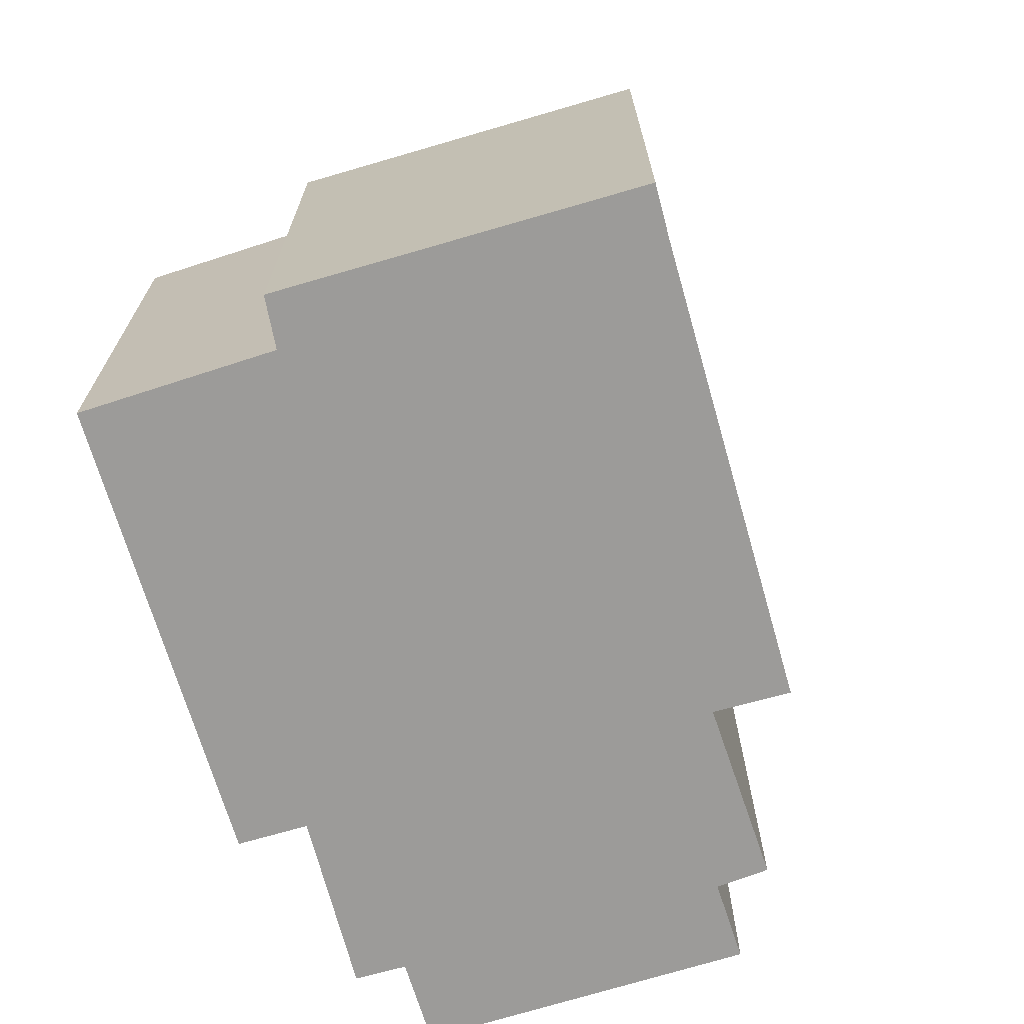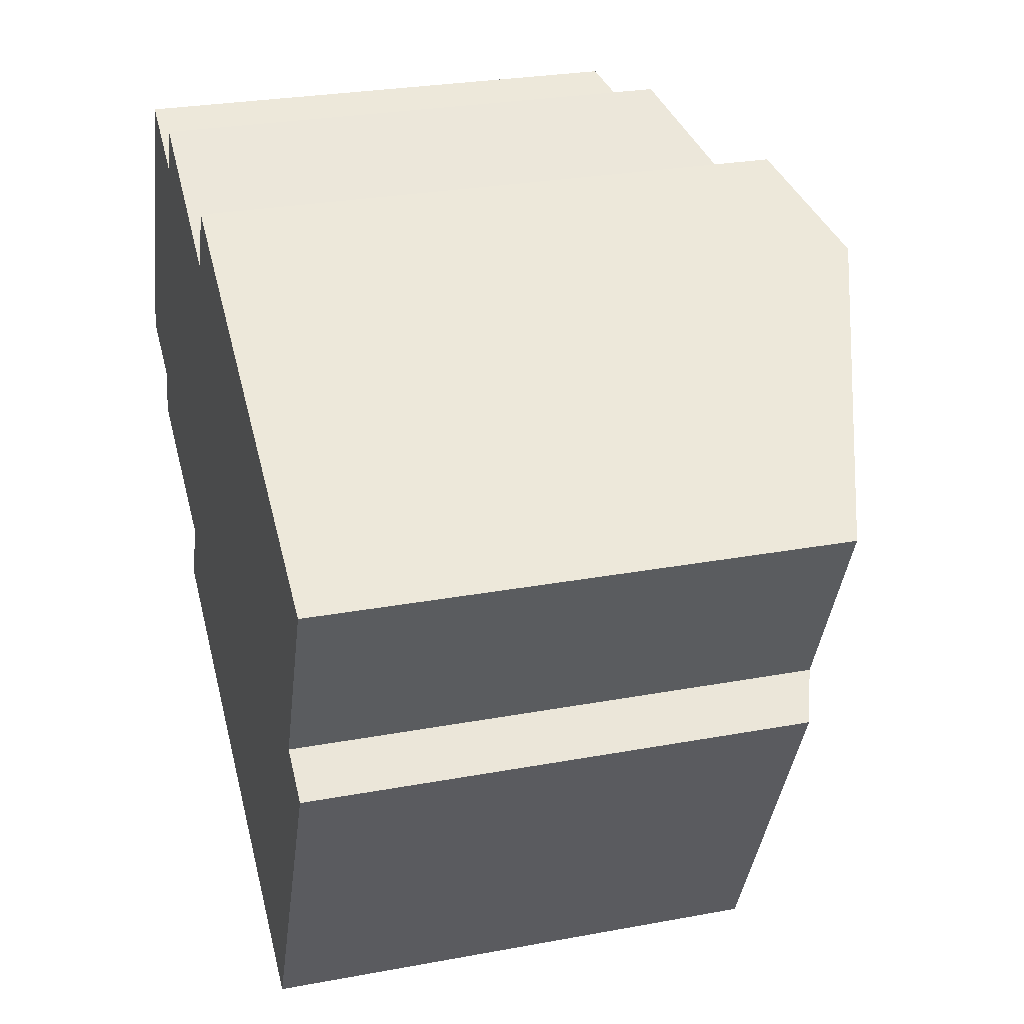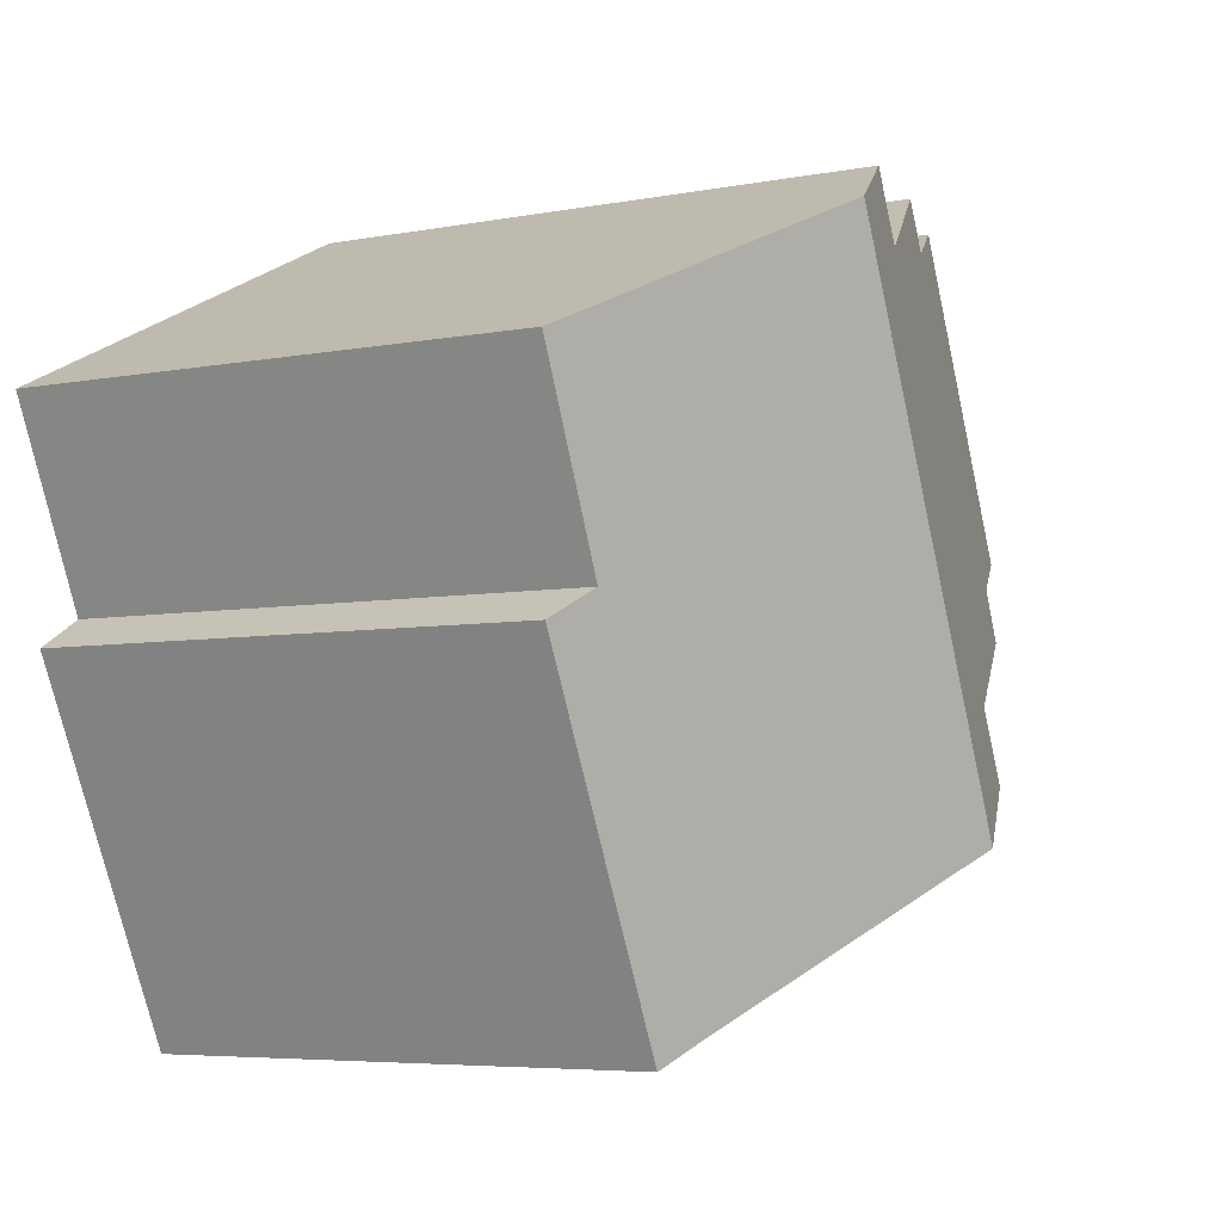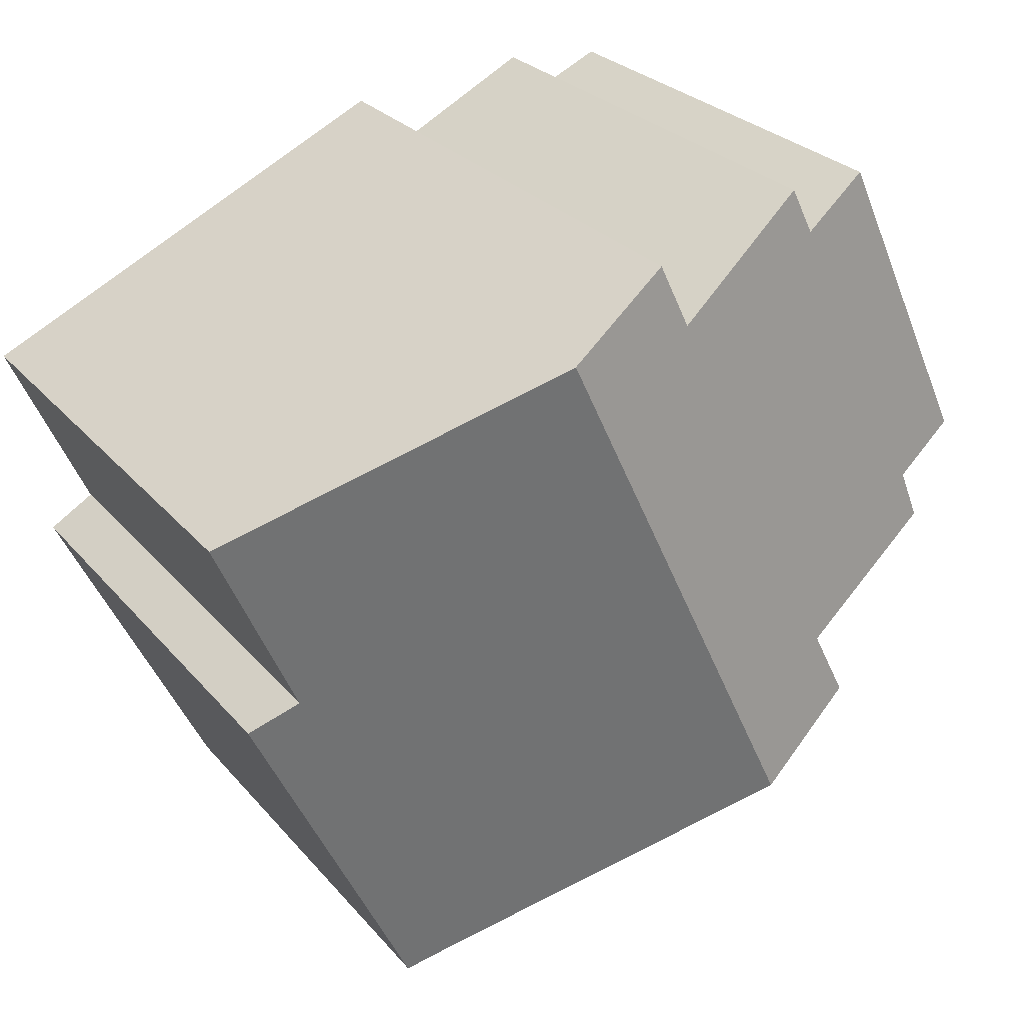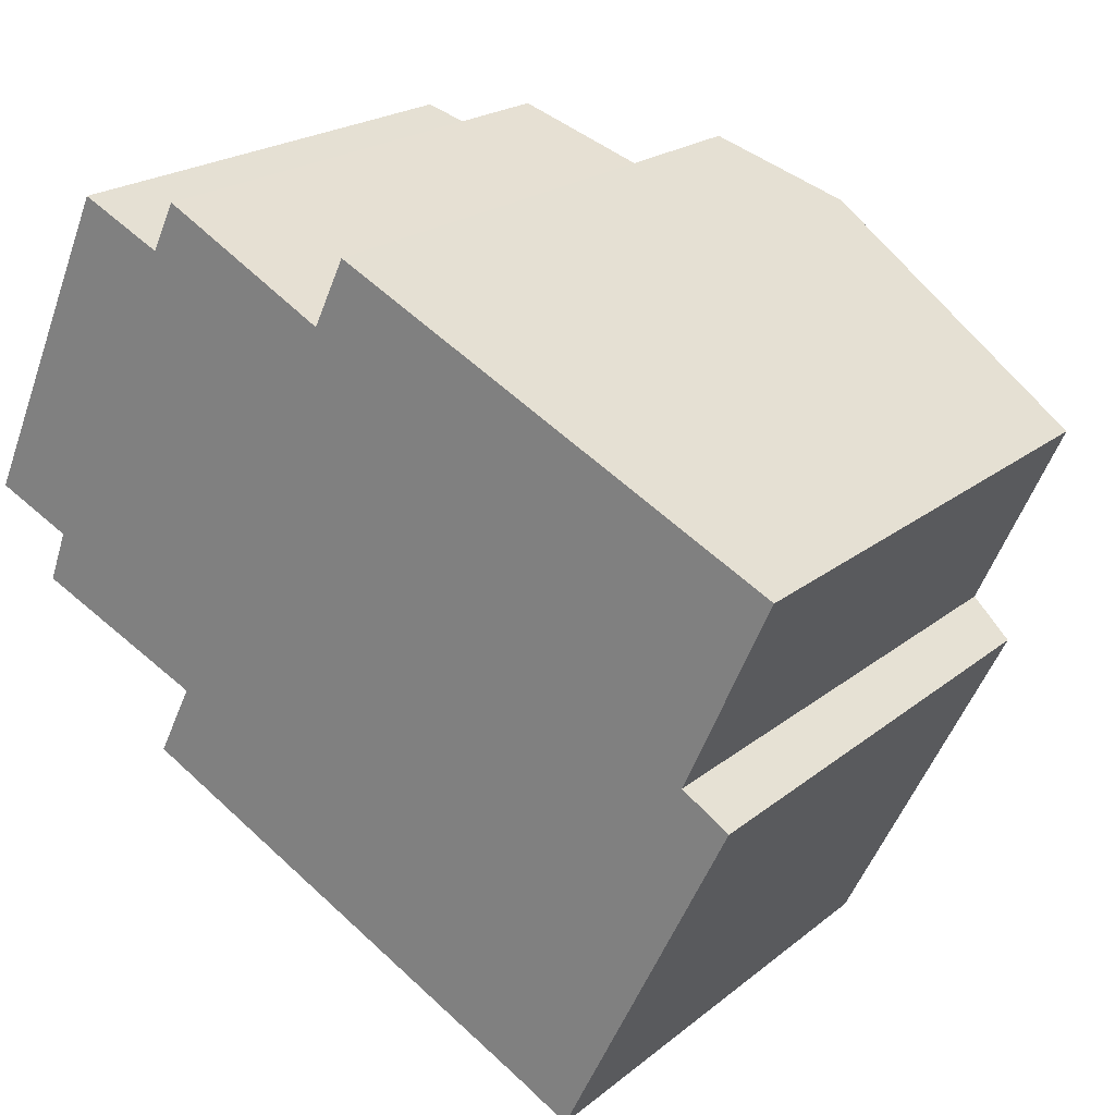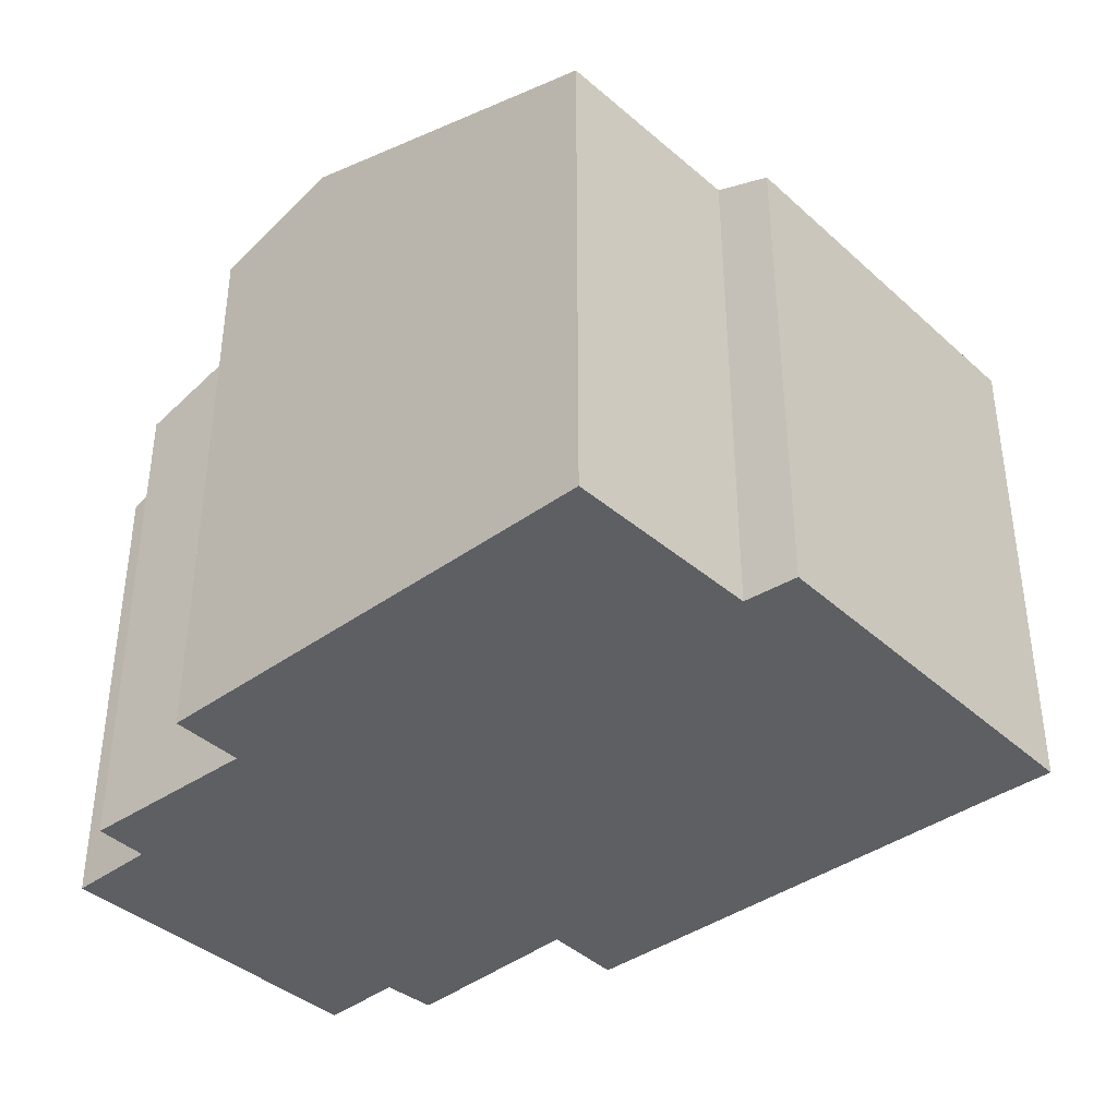
<metadata>
{"format":"obj","ext":"obj","renderer":"f3d","projection":"perspective","resolution":1024,"background":"white","views":[{"elev":-69.8,"azim":132.0,"up":"+Y"},{"elev":27.8,"azim":74.2,"up":"+Z"},{"elev":-5.6,"azim":120.7,"up":"+Z"},{"elev":27.1,"azim":148.8,"up":"+Z"},{"elev":21.6,"azim":36.1,"up":"+Z"},{"elev":-39.8,"azim":67.5,"up":"+Y"}]}
</metadata>
<code>
v  14.75 12.12 -10.37
v  19.78 11.67 -2.915
v  15.9 11.7 -10.96
v  18.68 12.09 -2.251
v  7.392 14.78 -6.773
v  20.62 12.12 2.111
v  13.22 14.78 5.661
v  3.318 11.65 7.252
v  1.808 12.32 -0.792
v  0 11.68 7.149e-16
v  5.436 13.79 -3.723
v  5.244 12.34 6.352
v  9.663 13.76 5.465
v  5.8 12.35 7.47
v  10.4 13.77 7.014
v  4.596 13.77 -5.406
v  1.352 12.35 -1.987
v  5.436 2.28e-16 -3.723
v  4.596 3.31e-16 -5.406
v  0 0 0
v  3.318 -4.441e-16 7.252
v  5.8 -4.574e-16 7.47
v  5.244 -3.889e-16 6.352
v  10.4 -4.295e-16 7.014
v  9.663 -3.346e-16 5.465
v  1.352 1.217e-16 -1.987
v  1.808 4.85e-17 -0.792
v  7.392 4.147e-16 -6.773
v  14.75 6.349e-16 -10.37
v  15.9 6.714e-16 -10.96
v  20.62 -1.293e-16 2.111
v  13.22 -3.466e-16 5.661
v  18.68 1.378e-16 -2.251
v  19.78 1.785e-16 -2.915
g defaultobject
f 1 2 3
f 2 1 4
f 4 1 5
f 4 5 6
f 6 5 7
f 8 9 10
f 9 8 11
f 11 8 5
f 5 8 12
f 5 12 13
f 5 13 7
f 13 12 14
f 7 13 15
f 5 16 11
f 11 17 9
f 16 18 11
f 18 16 19
f 20 8 10
f 8 20 21
f 12 22 14
f 22 12 23
f 13 24 15
f 24 13 25
f 18 17 11
f 17 18 26
f 27 10 9
f 10 27 20
f 5 19 16
f 19 5 1
f 19 1 28
f 28 1 29
f 3 29 1
f 29 3 30
f 26 9 17
f 9 26 27
f 8 23 12
f 23 8 21
f 14 25 13
f 25 14 22
f 15 6 7
f 6 15 24
f 6 24 31
f 31 24 32
f 33 2 4
f 2 33 34
f 31 4 6
f 4 31 33
f 2 30 3
f 30 2 34
f 32 33 31
f 33 32 24
f 33 24 25
f 33 30 34
f 30 33 25
f 30 25 22
f 30 22 23
f 30 23 21
f 30 21 27
f 27 21 20
f 30 27 29
f 29 27 18
f 26 18 27
f 18 28 29
f 28 18 19

</code>
